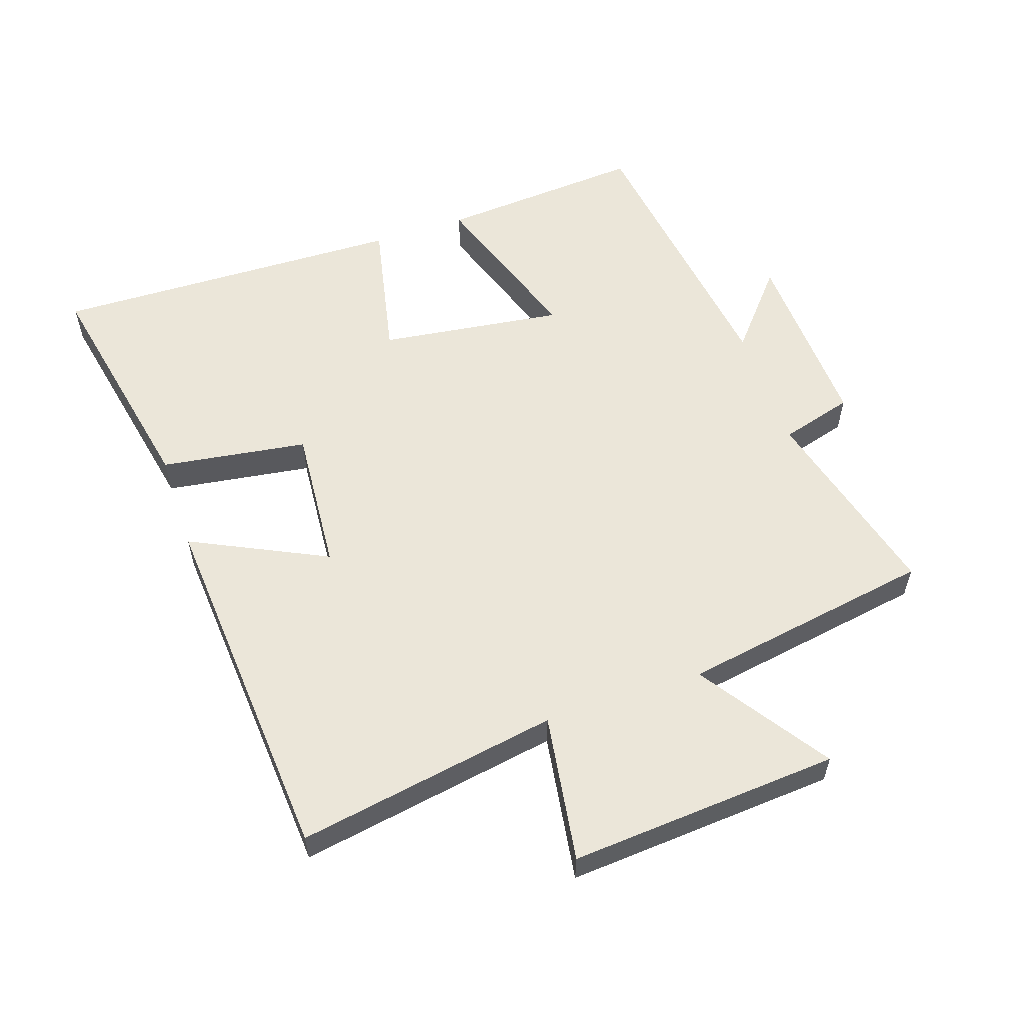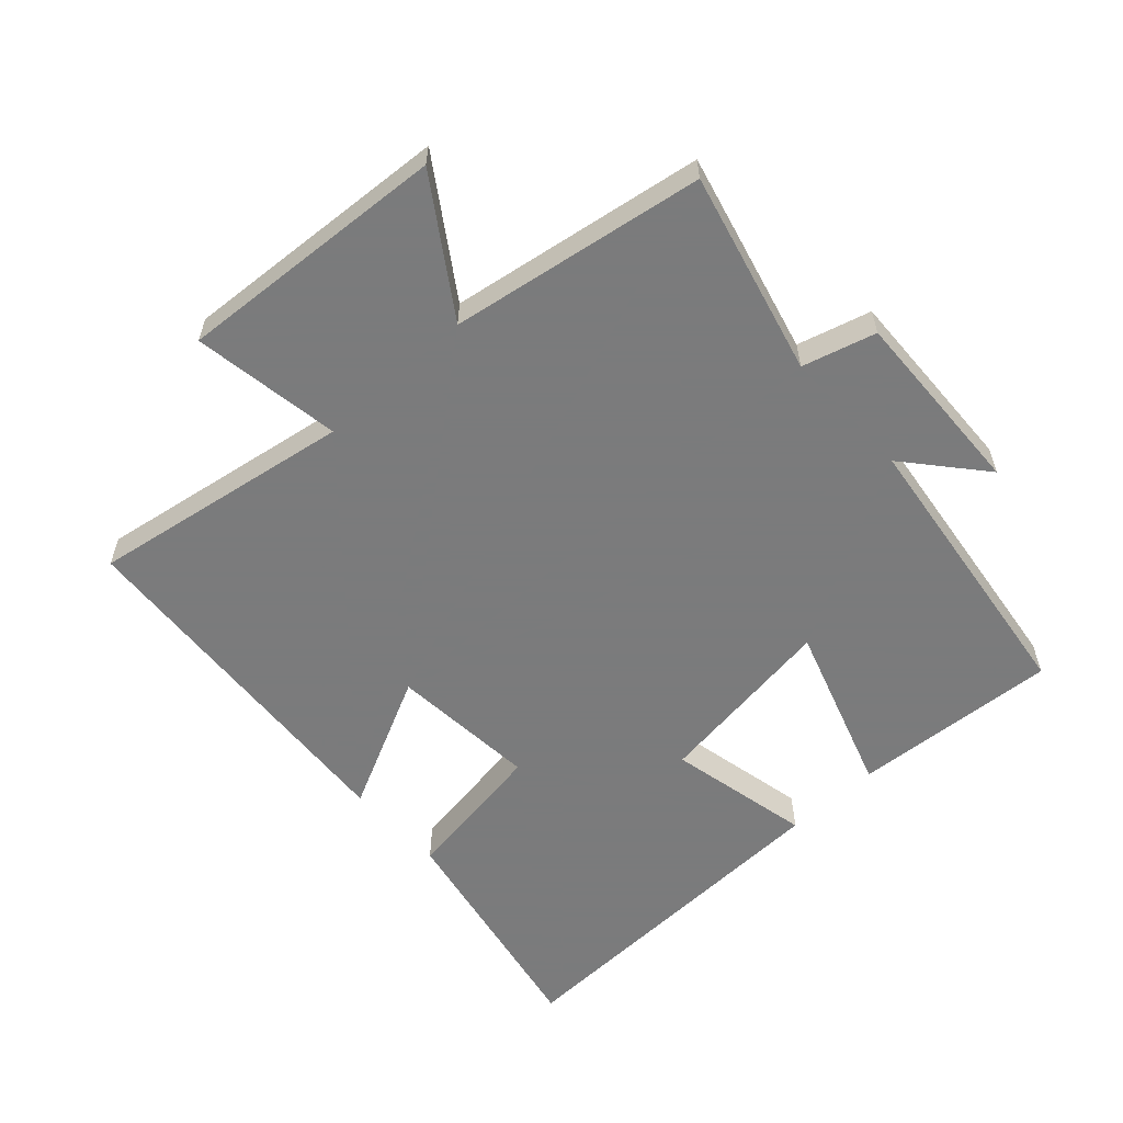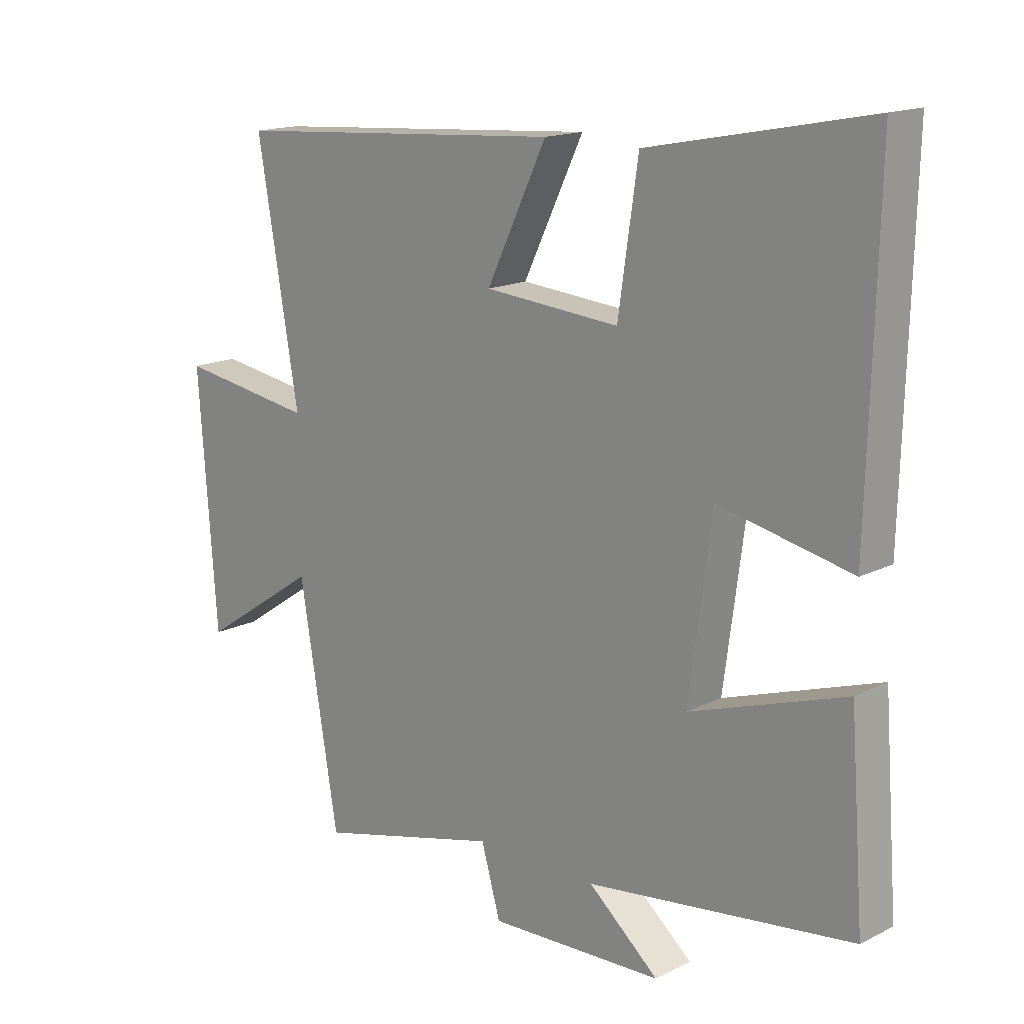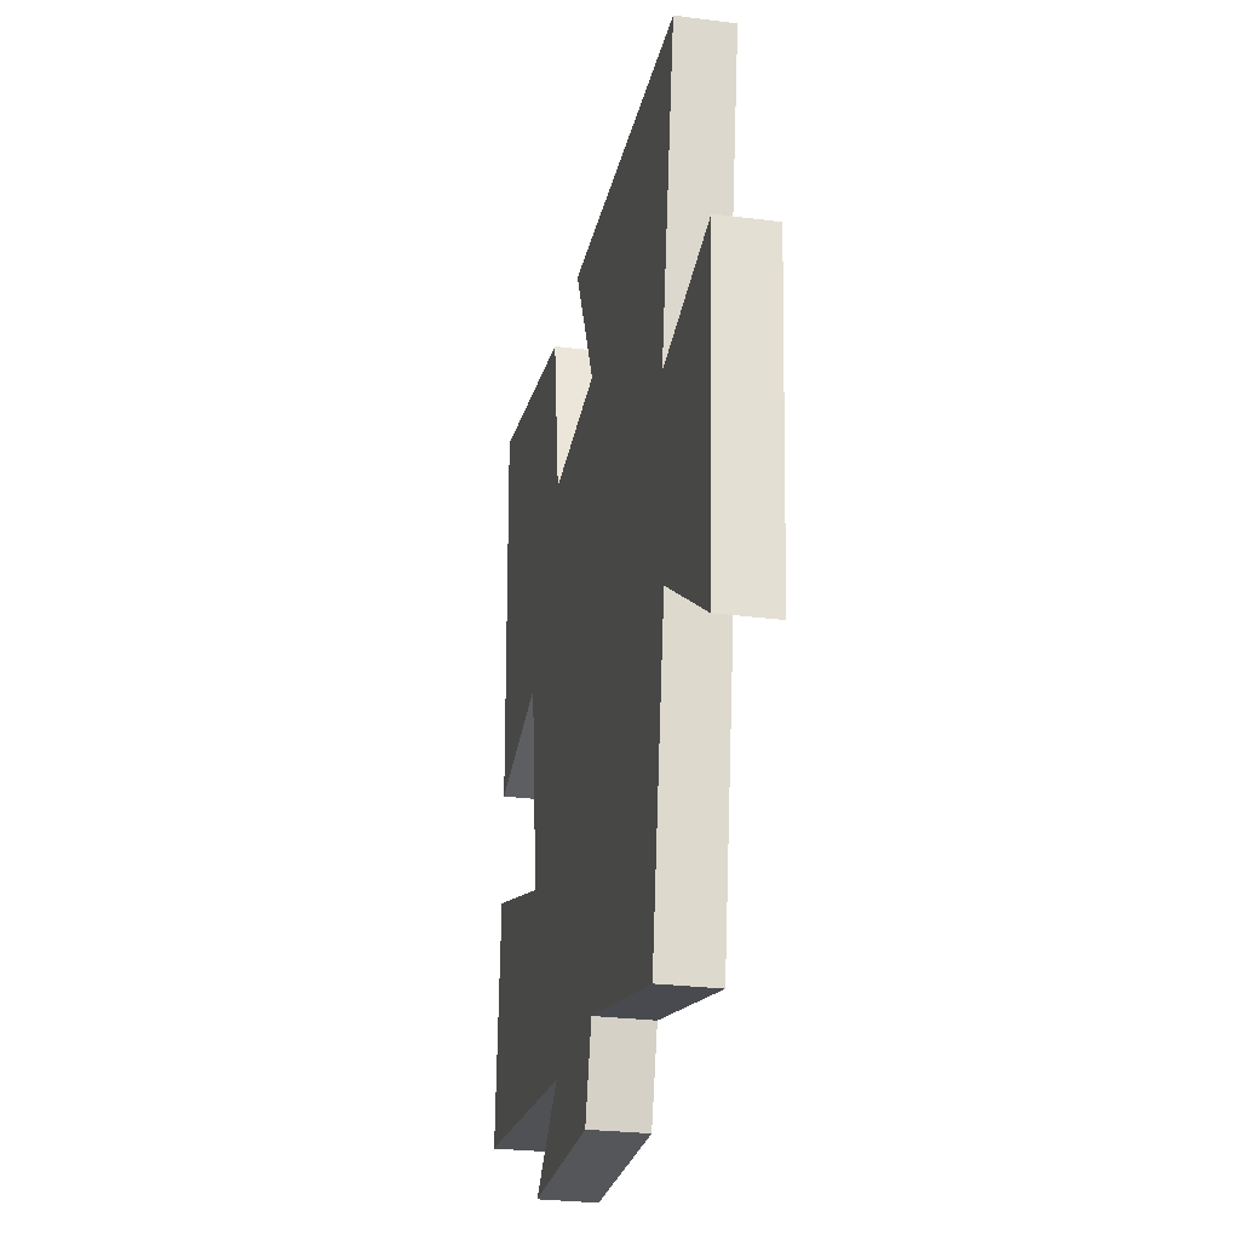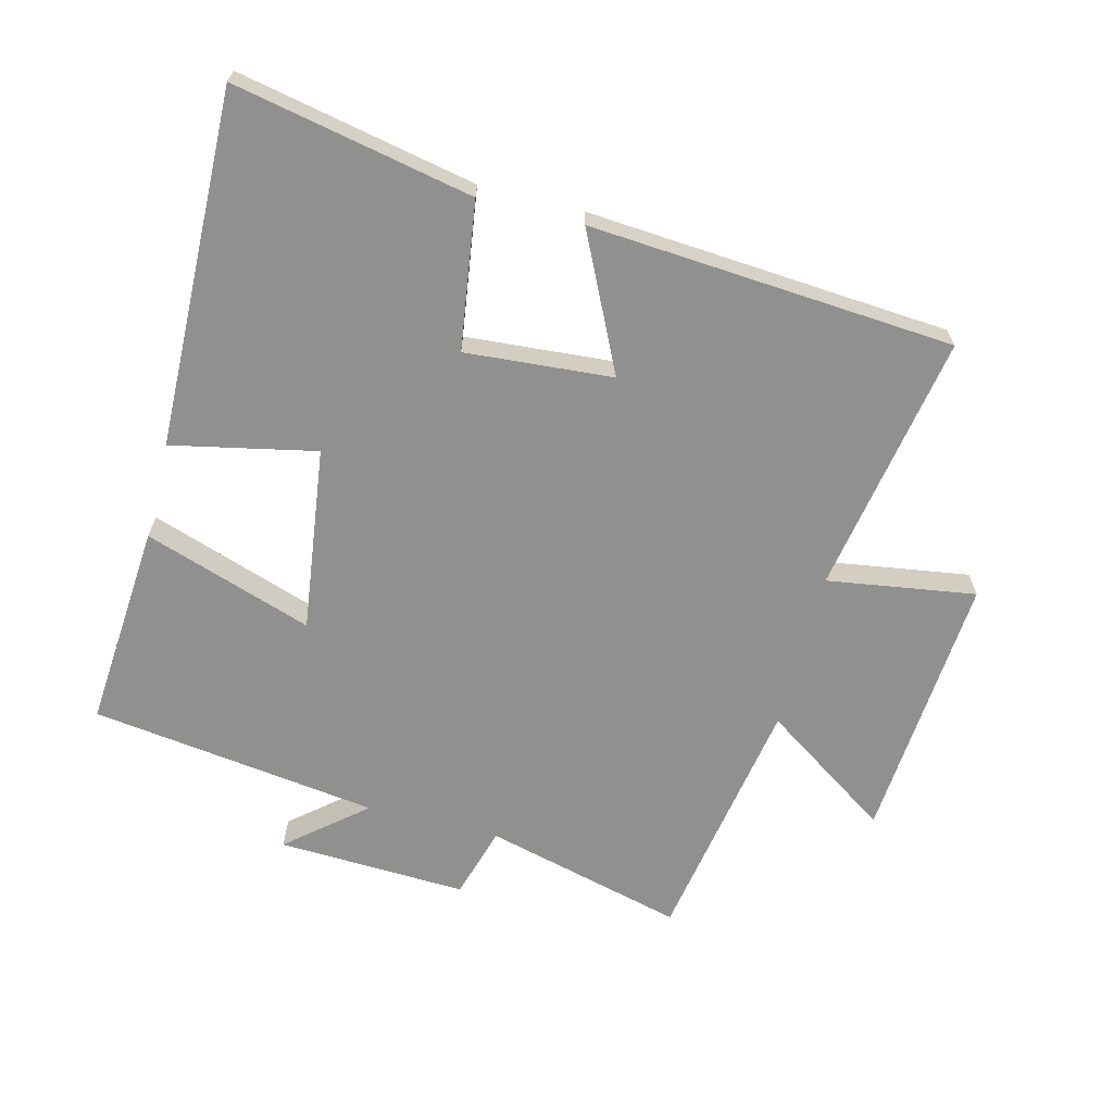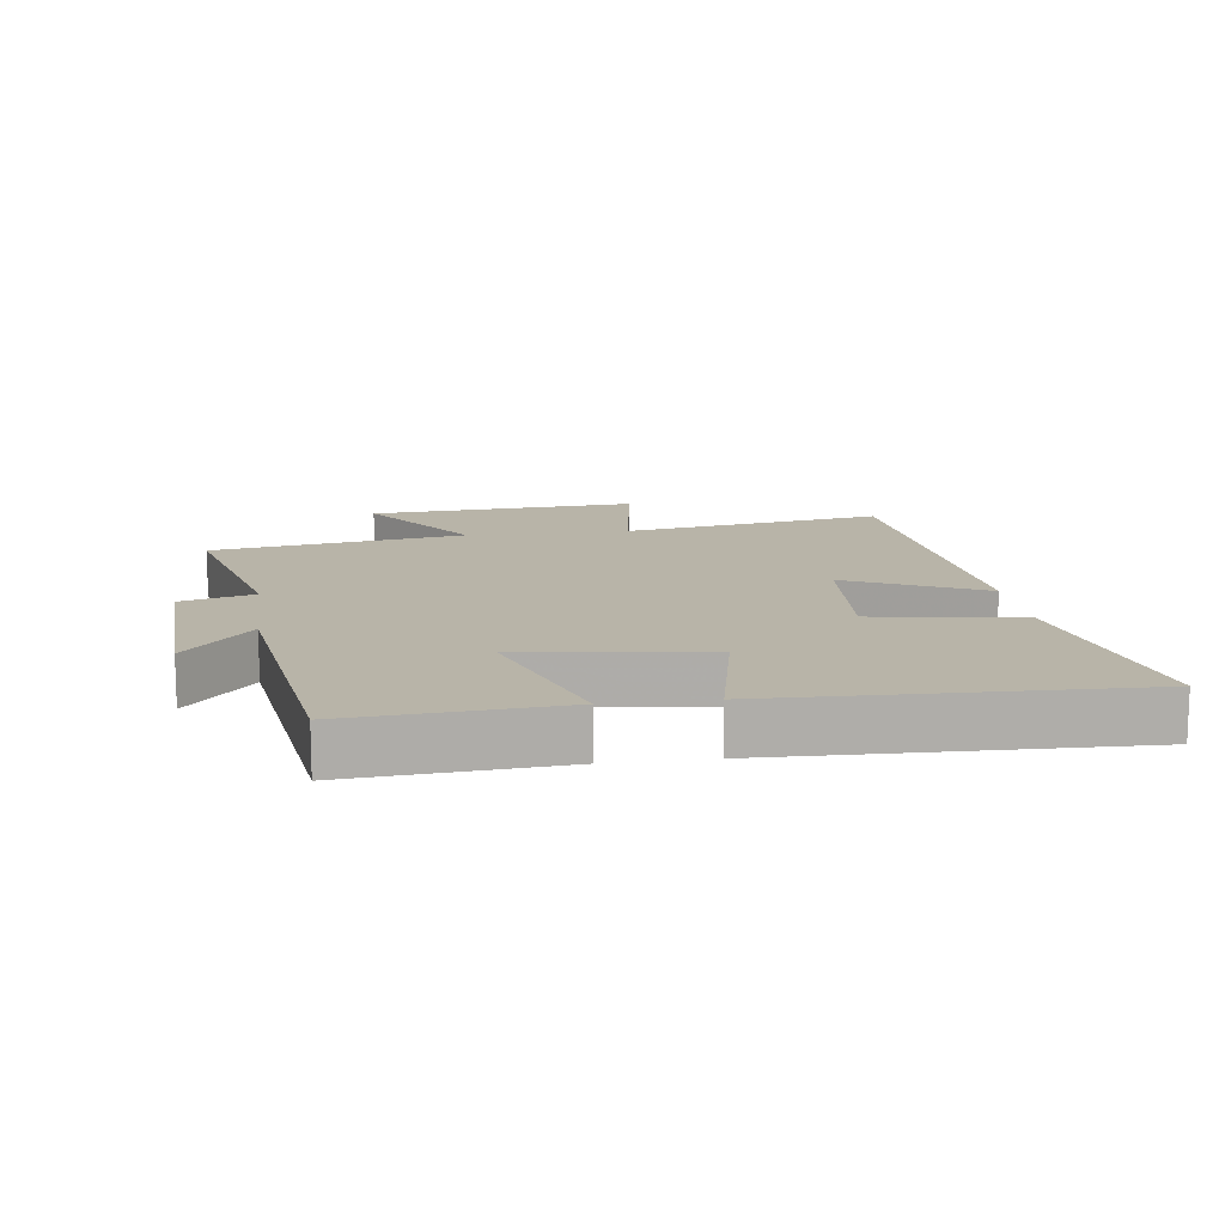
<metadata>
{"format":"obj","ext":"obj","renderer":"f3d","projection":"perspective","resolution":1024,"background":"white","views":[{"elev":56.8,"azim":71.3,"up":"+Y"},{"elev":-58.4,"azim":132.7,"up":"+Y"},{"elev":15.9,"azim":-136.1,"up":"+Z"},{"elev":-27.7,"azim":78.8,"up":"+Z"},{"elev":-65.6,"azim":-14.4,"up":"+Y"},{"elev":13.0,"azim":-97.7,"up":"+Y"}]}
</metadata>
<code>
v -0.514 0.07 0.573
v -0.148 0.07 0.5
v -0.115 0.07 0.274
v 0.111 0.07 0.292
v 0.01 0.07 0.5
v 0.569 0.07 0.46
v 0.5 0.07 0.058
v 0.728 0.07 0.093
v 0.698 0.07 -0.323
v 0.5 0.07 -0.19
v 0.435 0.07 -0.579
v 0.126 0.07 -0.5
v 0.094 0.07 -0.612
v -0.198 0.07 -0.6
v -0.08 0.07 -0.5
v -0.524 0.07 -0.44
v -0.5 0.07 -0.123
v -0.241 0.07 -0.21
v -0.279 0.07 0.074
v -0.5 0.07 0.027
v -0.514 0 0.573
v -0.148 0 0.5
v -0.115 0 0.274
v 0.111 0 0.292
v 0.01 0 0.5
v 0.569 0 0.46
v 0.5 0 0.058
v 0.728 0 0.093
v 0.698 0 -0.323
v 0.5 0 -0.19
v 0.435 0 -0.579
v 0.126 0 -0.5
v 0.094 0 -0.612
v -0.198 0 -0.6
v -0.08 0 -0.5
v -0.524 0 -0.44
v -0.5 0 -0.123
v -0.241 0 -0.21
v -0.279 0 0.074
v -0.5 0 0.027
f 1 2 3
f 20 1 3
f 19 20 3
f 18 19 3 4
f 15 16 17 18
f 15 18 4
f 12 13 14 15
f 12 15 4
f 10 11 12 4
f 7 8 9 10
f 7 10 4 5
f 5 6 7
f 23 22 21
f 23 21 40
f 23 40 39
f 24 23 39 38
f 38 37 36 35
f 24 38 35
f 35 34 33 32
f 24 35 32
f 24 32 31 30
f 30 29 28 27
f 25 24 30 27
f 27 26 25
f 1 21 22 2
f 2 22 23 3
f 3 23 24 4
f 4 24 25 5
f 5 25 26 6
f 6 26 27 7
f 7 27 28 8
f 8 28 29 9
f 9 29 30 10
f 10 30 31 11
f 11 31 32 12
f 12 32 33 13
f 13 33 34 14
f 14 34 35 15
f 15 35 36 16
f 16 36 37 17
f 17 37 38 18
f 18 38 39 19
f 19 39 40 20
f 20 40 21 1

</code>
